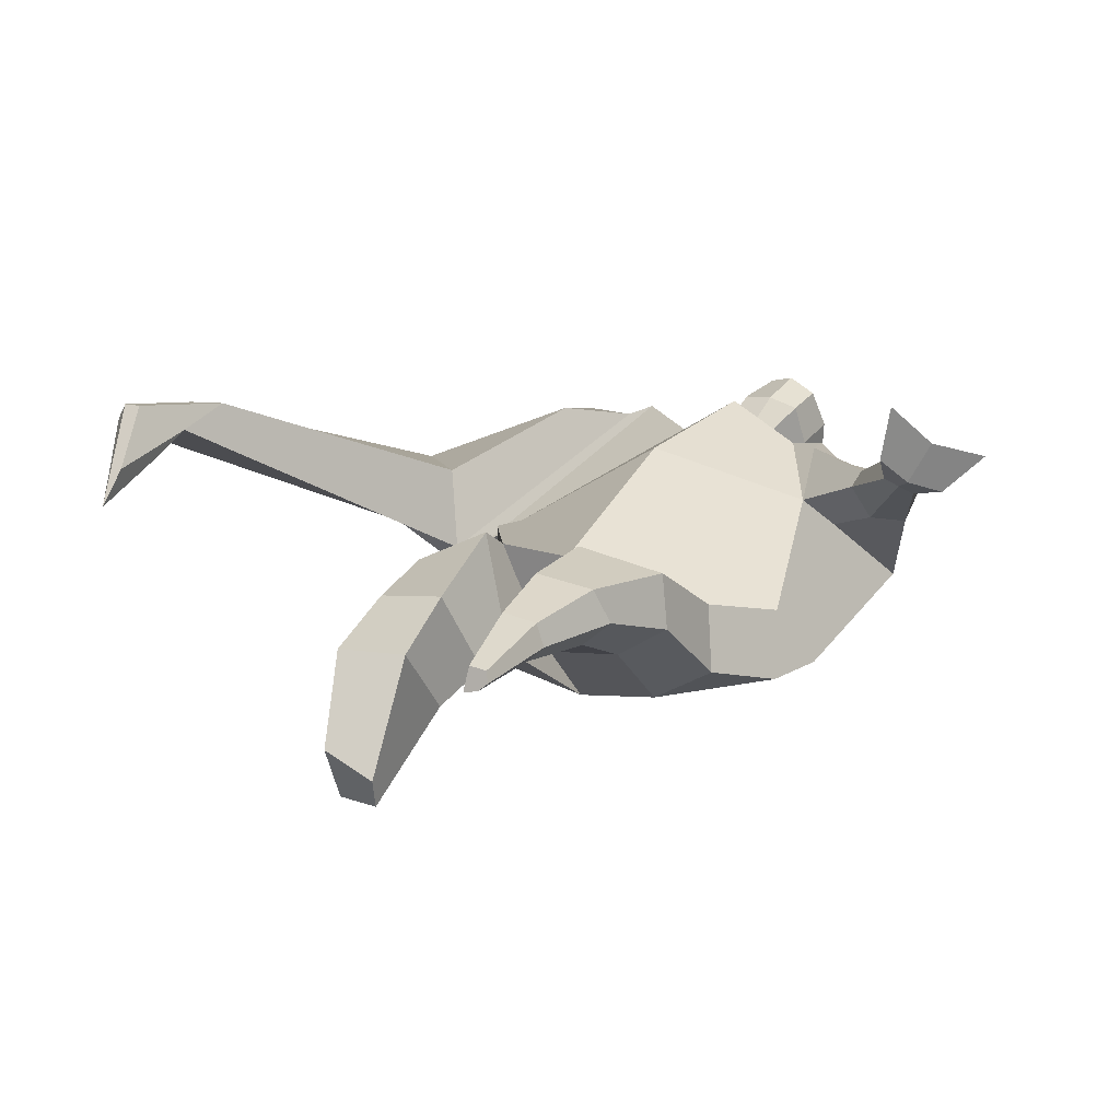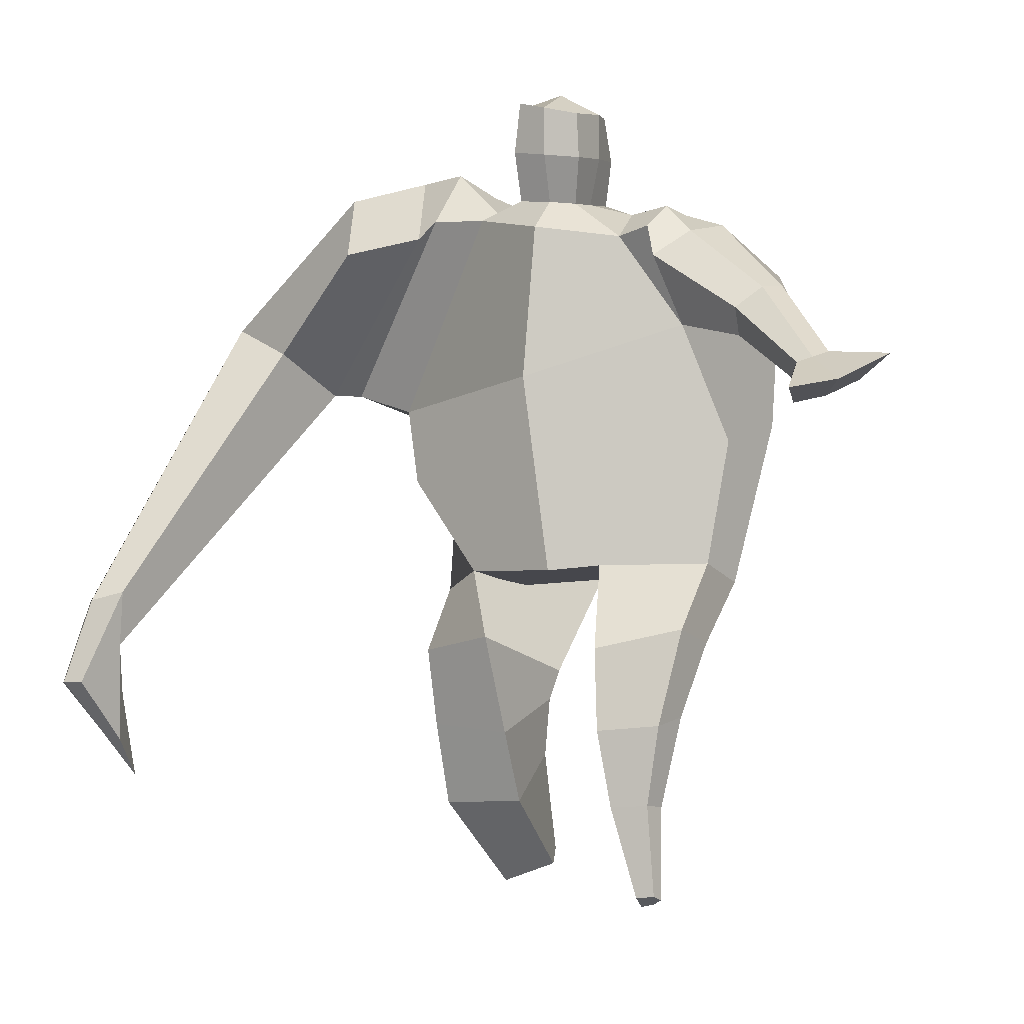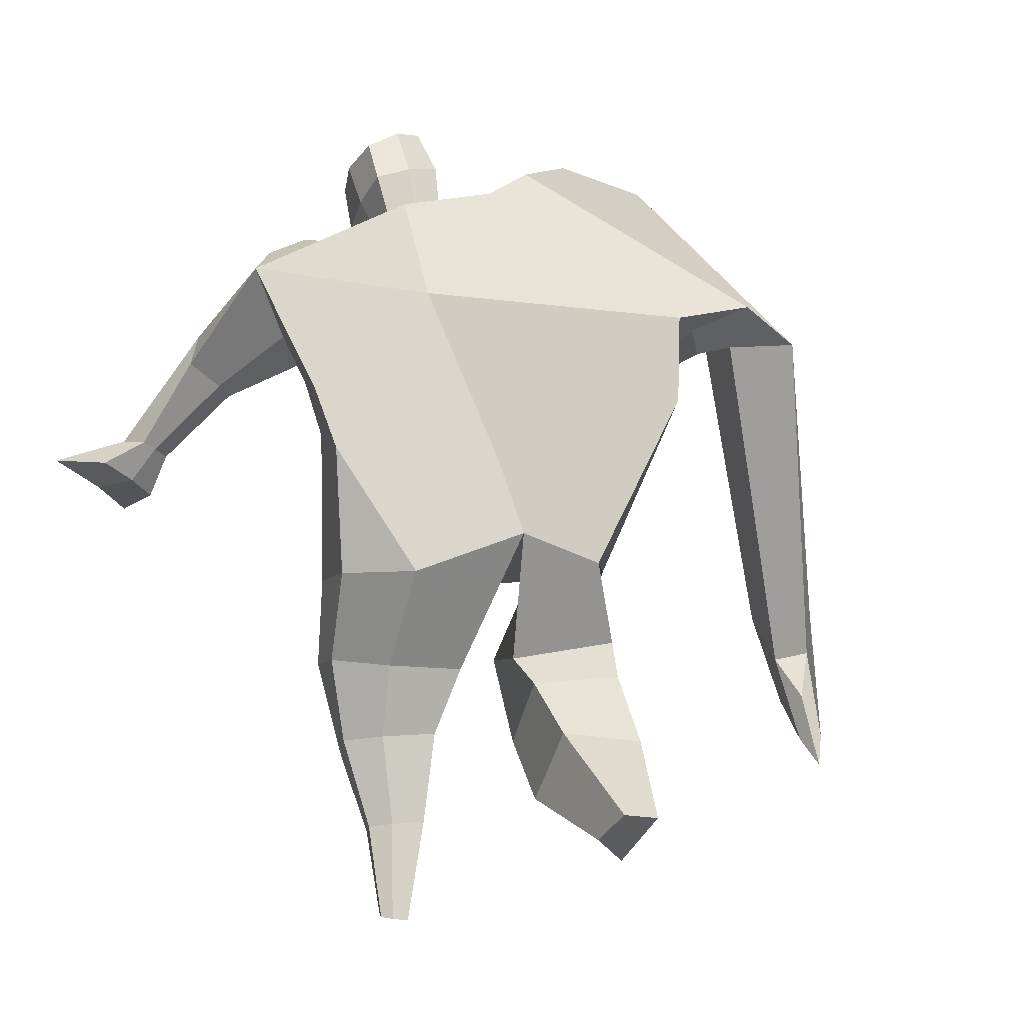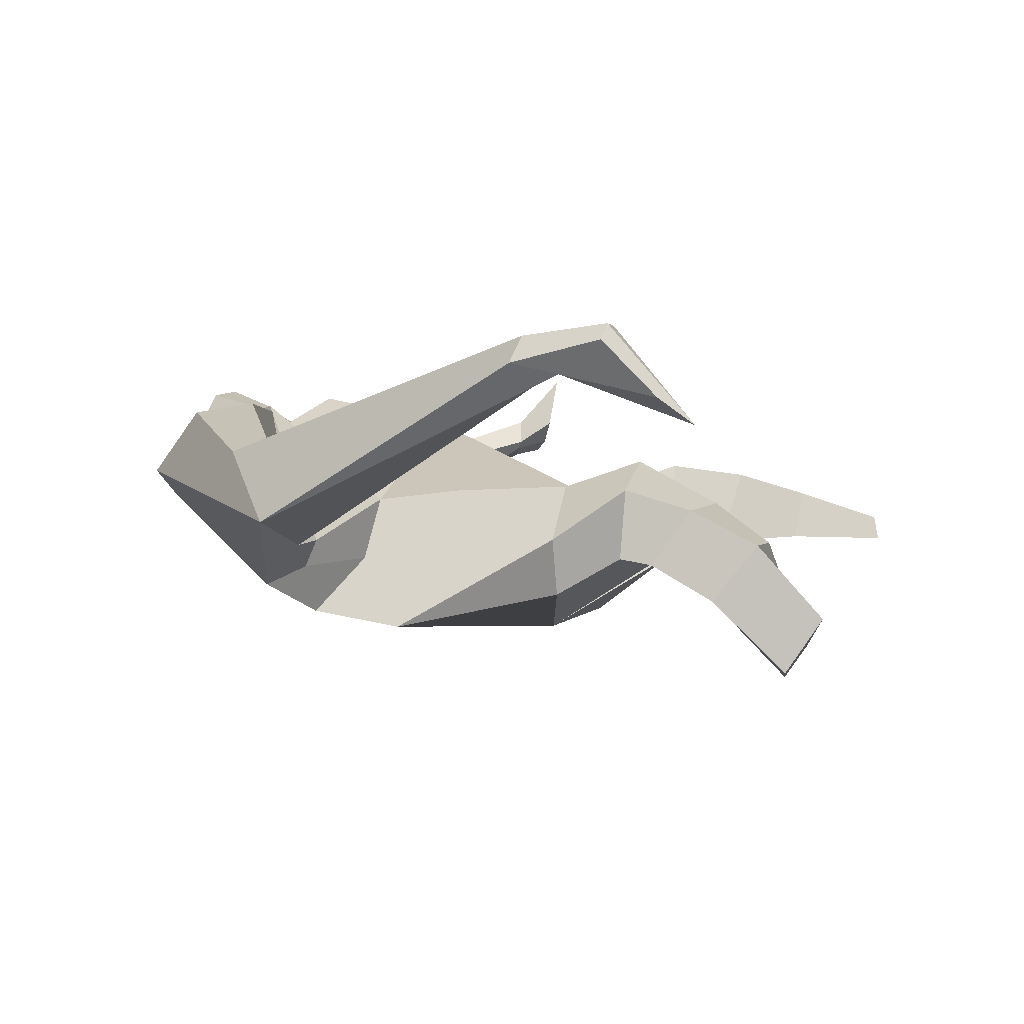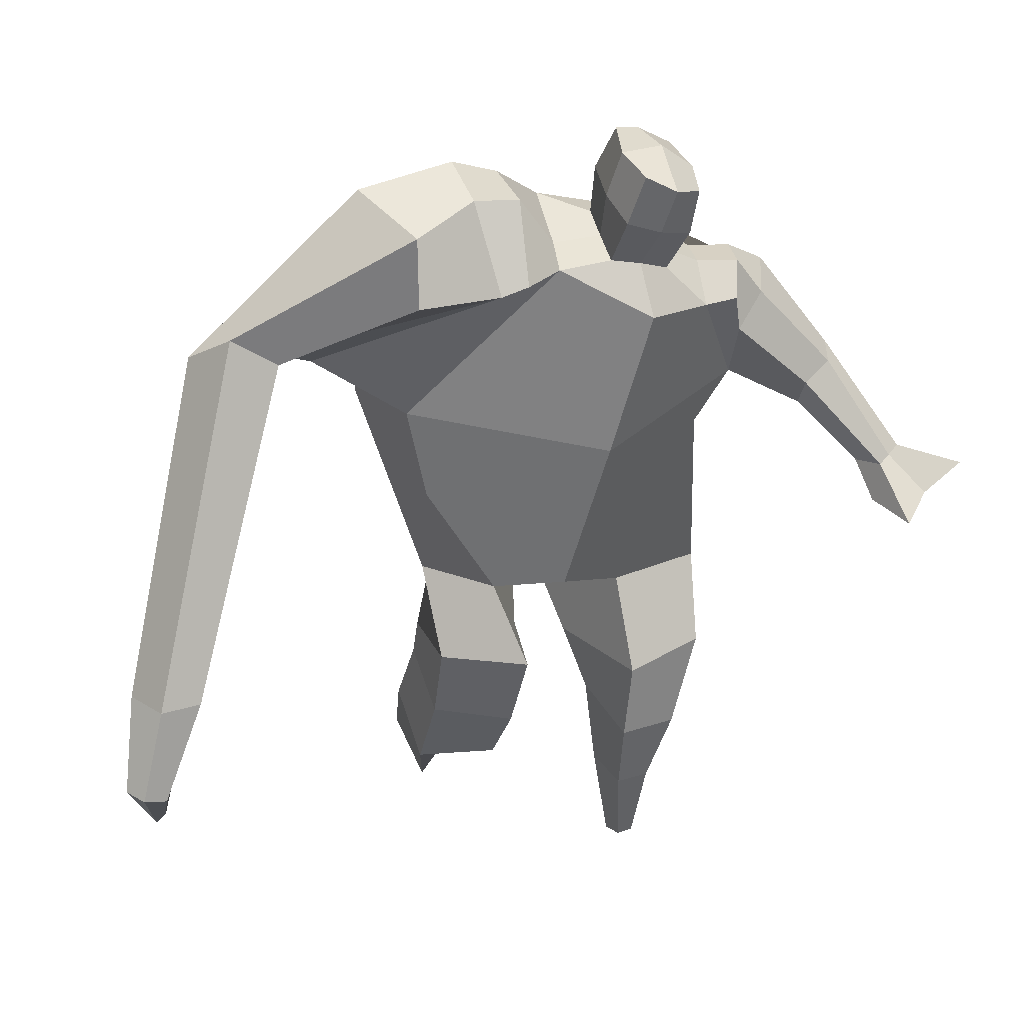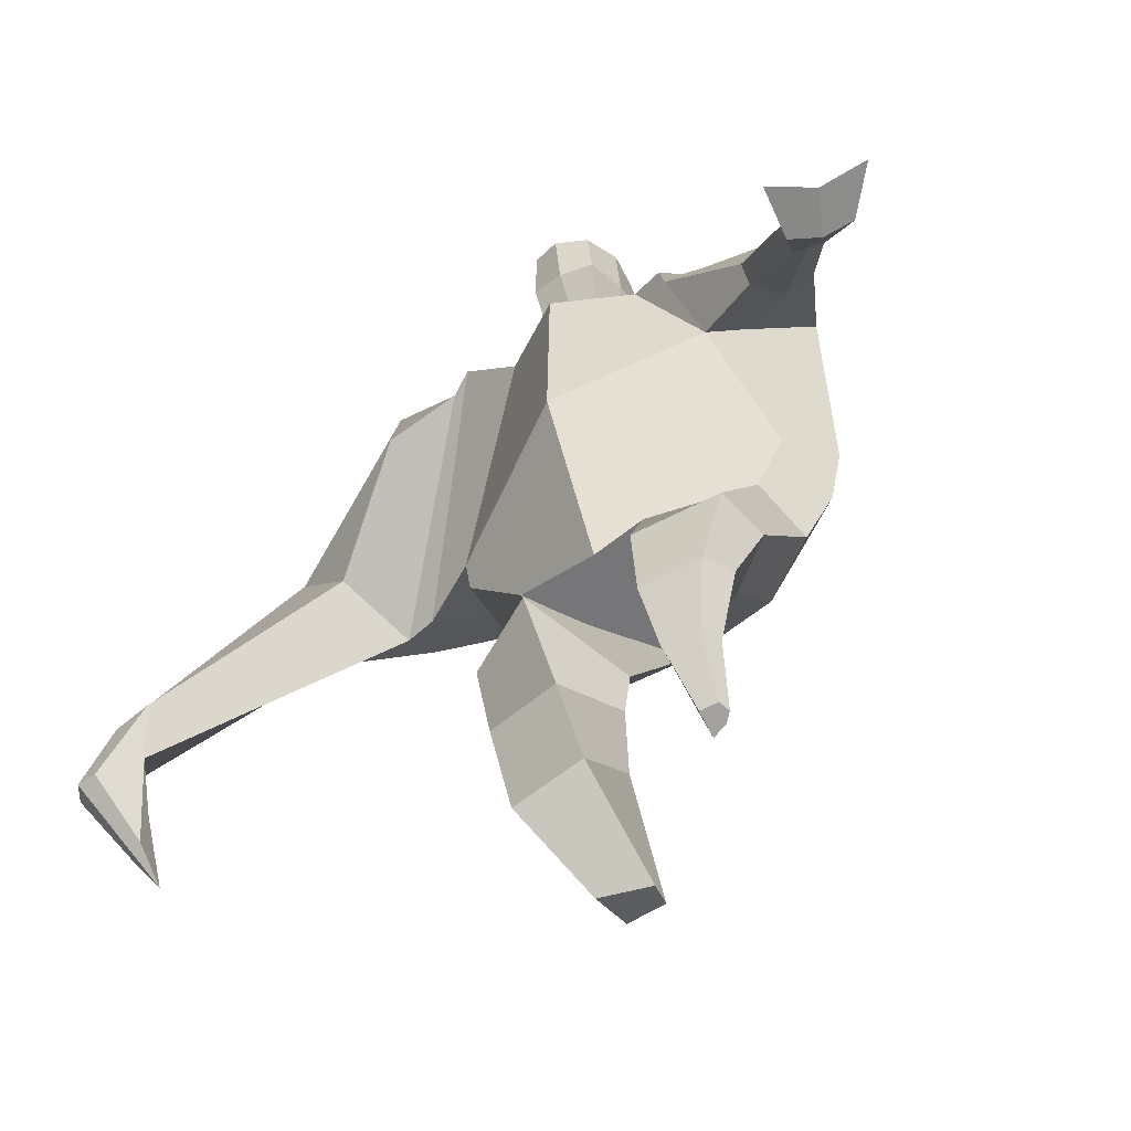
<metadata>
{"format":"obj","ext":"obj","renderer":"f3d","projection":"perspective","resolution":1024,"background":"white","views":[{"elev":12.1,"azim":28.1,"up":"+Z"},{"elev":-19.6,"azim":24.3,"up":"+Y"},{"elev":-8.2,"azim":155.9,"up":"+Y"},{"elev":-2.5,"azim":-79.4,"up":"+Z"},{"elev":22.6,"azim":-20.7,"up":"+Y"},{"elev":-63.8,"azim":37.3,"up":"+Y"}]}
</metadata>
<code>
o monstruo_grande
v 0.5397 1.933 0.3282
v 0.5261 1.131 0.09691
v -0.6058 1.858 0.1594
v -0.3075 1.181 0.218
v 0.8064 2.191 0.0271
v 0.6074 1.538 -0.2539
v -0.6805 2.094 -0.2709
v -0.6393 1.781 -0.332
v -0.1635 2.414 0.4696
v 0.3708 2.239 0.4839
v -0.3067 2.397 0.5601
v -1.016 2.185 -0.1723
v -0.1115 2.586 0.1207
v 0.4192 2.372 0.219
v -0.8956 2.032 -0.005917
v -0.2628 2.68 0.1372
v -0.6769 2.353 0.5326
v -1.334 2.115 0.04464
v -1.084 2.132 0.276
v -0.7941 2.698 0.2694
v -0.4436 2.742 0.1957
v -0.3897 2.361 0.5266
v -1.022 2.063 -0.02778
v -1.747 0.8338 0.6165
v -1.628 0.8071 0.6751
v -1.592 0.6428 0.4668
v -1.665 0.6591 0.4311
v 0.4973 2.14 0.4893
v 0.6783 2.315 0.2673
v 0.4804 2.254 0.4927
v 0.5479 2.378 0.2726
v 0.7742 1.815 0.4166
v 0.9525 1.895 0.2942
v 0.779 1.9 0.4625
v 0.911 2.003 0.3419
v 0.9766 1.595 0.4977
v 1.072 1.632 0.4473
v 1.026 1.604 0.5912
v 1.119 1.646 0.5385
v 1.007 1.467 0.5836
v 1.201 1.555 0.4768
v 1.051 1.441 0.7739
v 1.343 1.573 0.6083
v 0.006595 2.441 0.5043
v 0.2123 2.392 0.4965
v 0.0312 2.544 0.2592
v 0.2303 2.489 0.2534
v 0.06503 2.75 0.6441
v 0.2699 2.679 0.6152
v 0.06631 2.857 0.3877
v 0.272 2.785 0.3586
v -0.5047 1.202 0.0021
v -0.3842 1.204 -0.2086
v -0.04156 1.275 -0.3327
v -0.6494 1.909 -0.06717
v 0.5411 1.131 -0.1423
v 0.3215 1.136 -0.2612
v 0.04722 1.519 -0.3241
v -0.02801 1.148 0.2046
v 0.6348 2.007 0.2326
v -0.1384 2.474 0.347
v -0.2812 2.65 0.4061
v -0.8216 2.095 -0.1021
v 0.3805 2.366 0.3794
v -0.6699 2.581 0.5027
v -1.252 2.245 0.3044
v -0.4348 2.656 0.389
v -1.702 0.8179 0.6748
v -1.601 0.5414 0.3432
v 0.6113 2.242 0.4187
v 0.521 2.361 0.4058
v 0.843 1.827 0.3088
v 0.8728 1.965 0.4455
v 1.023 1.615 0.4715
v 1.072 1.625 0.5648
v 1.095 1.505 0.5087
v 1.179 1.496 0.6508
v 0.01784 2.493 0.3807
v 0.219 2.441 0.3737
v 0.03416 2.806 0.5168
v 0.302 2.73 0.4862
v -1.491 1.131 0.6526
v -1.546 0.9628 0.5699
v -1.698 1.148 0.5515
v -1.658 0.9879 0.5147
v -1.597 0.8131 0.4587
v -1.623 1.118 0.6501
v 0.01316 1.761 0.5073
v 0.258 2.109 -0.1961
v 0.2398 2.495 0.07514
v 0.1122 2.264 0.6259
v 0.1259 2.517 0.2545
v 0.1153 2.418 0.4998
v 0.1697 2.837 0.3345
v 0.1673 2.699 0.6681
v 0.172 2.819 0.5228
v 0.2655 2.648 0.2818
v 0.2591 2.528 0.5744
v 0.02292 2.587 0.5969
v 0.02826 2.709 0.3028
v 0.007974 2.649 0.4502
v 0.277 2.587 0.4272
v 0.1463 2.687 0.2717
v 0.141 2.549 0.6055
v 0.5769 1.618 -0.01926
v -0.5481 1.561 0.194
v 0.6754 1.737 -0.2276
v 0.1716 1.137 0.2146
v -0.278 0.2457 -0.4101
v -0.4181 0.1761 -0.3028
v -0.4528 0.3178 -0.5079
v -0.3183 0.3267 -0.526
v 0.304 -0.00717 0.09929
v 0.2307 -0.023 0.02438
v 0.3135 -0.01283 0.06125
v 0.282 -0.01925 0.03546
v 0.2449 -0.008078 0.1096
v 0.07342 0.8297 -0.0564
v 0.1399 0.61 0.01235
v 0.1714 0.3086 0.03179
v 0.1984 0.2828 0.2099
v 0.1835 0.5294 0.2864
v 0.1952 0.8049 0.3272
v 0.3213 0.2804 0.1893
v 0.3917 0.5315 0.2542
v 0.4831 0.856 0.2542
v 0.3285 0.8359 -0.03785
v 0.3182 0.5986 0.04695
v 0.2774 0.3013 0.0552
v 0.3421 0.2918 0.1101
v 0.4284 0.5858 0.1351
v 0.5012 0.8562 0.06406
v -0.2156 0.8983 0.3193
v -0.2168 0.5969 0.1511
v -0.2323 0.3894 -0.005786
v -0.516 0.4143 -0.02433
v -0.5011 0.6684 0.1103
v -0.4987 0.9191 0.1908
v -0.5291 0.5856 -0.2358
v -0.5119 0.8191 -0.09768
v -0.5024 0.9402 -0.07382
v -0.1118 0.8701 -0.08748
v -0.1698 0.7828 -0.1349
v -0.233 0.6086 -0.2369
f 89 7 13 90
f 8 7 89 58 54 53
f 6 56 57
f 3 106 4 59 88
f 6 107 5 60 1 105 2 56
f 61 13 16 62
f 5 14 31 29
f 88 1 10 91
f 67 21 20 65
f 13 7 12 16
f 3 9 11 15
f 55 3 15 63
f 66 19 17 65
f 23 22 17 19
f 83 82 25 26
f 15 11 22 23
f 62 16 21 67
f 69 26 25 68
f 87 84 24 68
f 86 83 26 69
f 84 85 27 24
f 70 29 31 71
f 70 28 34 73
f 10 1 28 30
f 64 10 30 71
f 34 32 36 38
f 60 5 33 72
f 5 29 35 33
f 28 1 32 34
f 37 39 43 41
f 73 34 38 75
f 33 35 39 37
f 72 33 37 74
f 76 41 43 77
f 74 37 41 76
f 38 36 40 42
f 75 38 42 77
f 102 97 51 81
f 91 10 45 93
f 90 13 46 92
f 61 9 44 78
f 64 14 47 79
f 96 94 50 80
f 101 99 48 80
f 104 98 49 95
f 103 100 50 94
f 8 53 52
f 8 52 4 106 3 55 7
f 54 58 89 5 107 6 57
f 100 101 80 50
f 95 96 80 48
f 10 64 79 45
f 13 61 78 46
f 98 102 81 49
f 39 75 77 43
f 36 74 76 40
f 40 76 77 42
f 32 72 74 36
f 35 73 75 39
f 1 60 72 32
f 14 64 71 31
f 29 70 73 35
f 28 70 71 30
f 85 86 69 27
f 82 87 68 25
f 27 69 68 24
f 11 62 67 22
f 18 66 65 20
f 7 55 63 12
f 22 67 65 17
f 9 61 62 11
f 19 66 87 82
f 12 18 20 21 16
f 66 18 84 87
f 23 19 82 83
f 49 81 96 95
f 97 103 94 51
f 99 104 95 48
f 81 51 94 96
f 14 90 92 47
f 9 91 93 44
f 3 88 91 9
f 5 89 90 14
f 44 93 104 99
f 47 92 103 97
f 45 79 102 98
f 46 78 101 100
f 92 46 100 103
f 93 45 98 104
f 78 44 99 101
f 79 47 97 102
f 59 4 52 53 54 108
f 136 110 109 135
f 121 120 114 117
f 139 111 110 136
f 135 109 112 144
f 144 112 111 139
f 111 112 109 110
f 117 114 116 115 113
f 124 121 117 113
f 120 129 116 114
f 130 124 113 115
f 129 130 115 116
f 57 56 132 127
f 127 132 131 128
f 128 131 130 129
f 56 2 126 132
f 132 126 125 131
f 131 125 124 130
f 54 57 127 118
f 118 127 128 119
f 119 128 129 120
f 2 108 123 126
f 126 123 122 125
f 125 122 121 124
f 108 54 118 123
f 123 118 119 122
f 122 119 120 121
f 54 142 141 53
f 142 143 140 141
f 143 144 139 140
f 4 133 142 54
f 133 134 143 142
f 134 135 144 143
f 53 141 138 52
f 141 140 137 138
f 140 139 136 137
f 52 138 133 4
f 138 137 134 133
f 137 136 135 134
f 105 1 88 59 108 2
f 86 85 83
f 83 85 18 23
f 63 15 23 18 12
f 84 18 85
l 52 106

</code>
